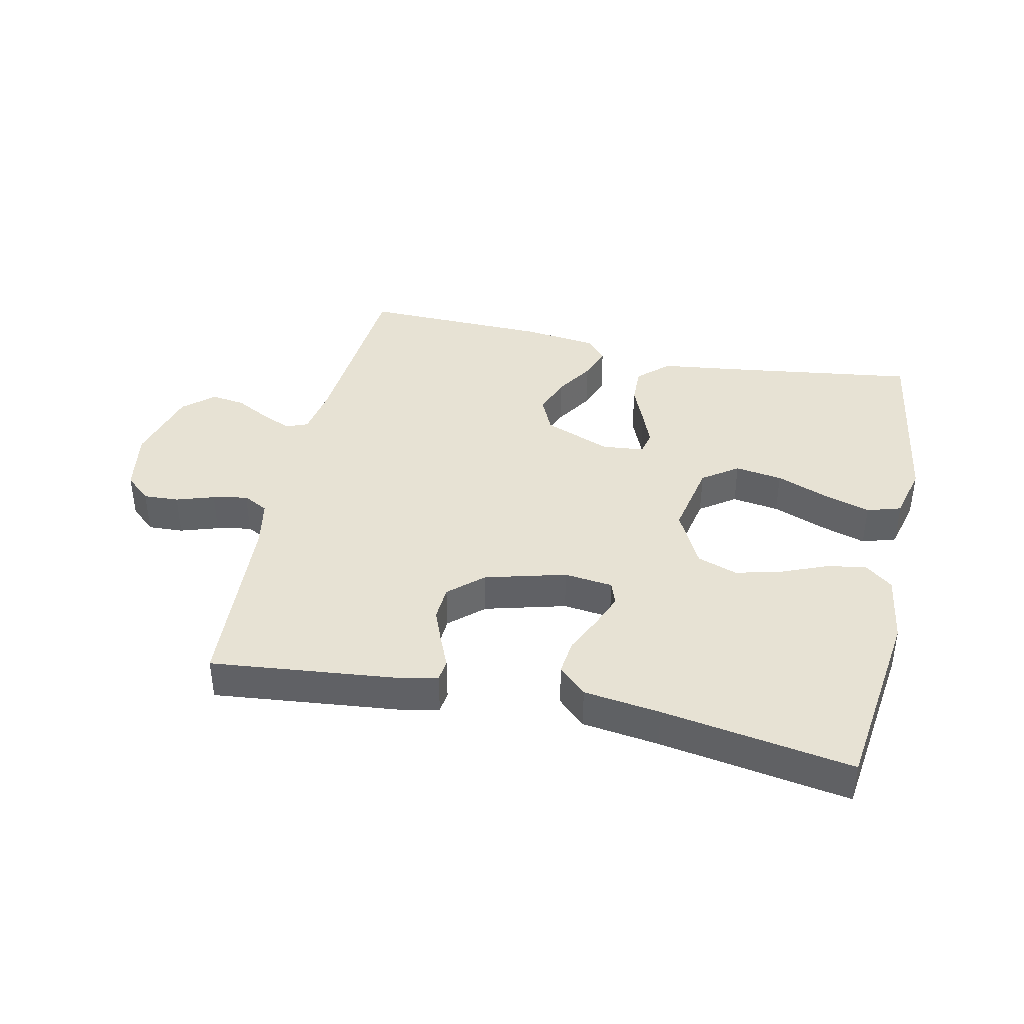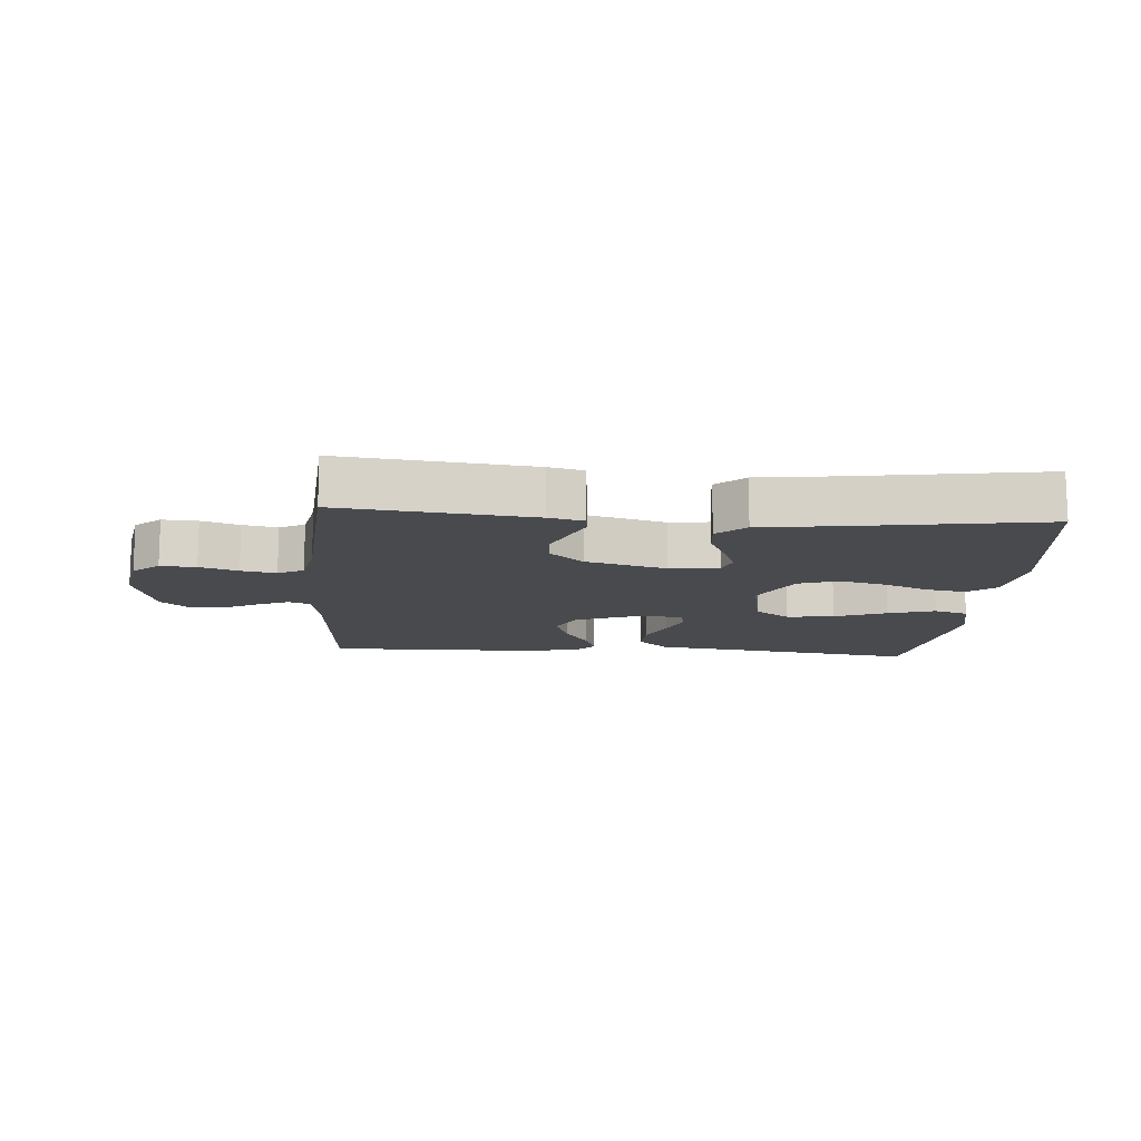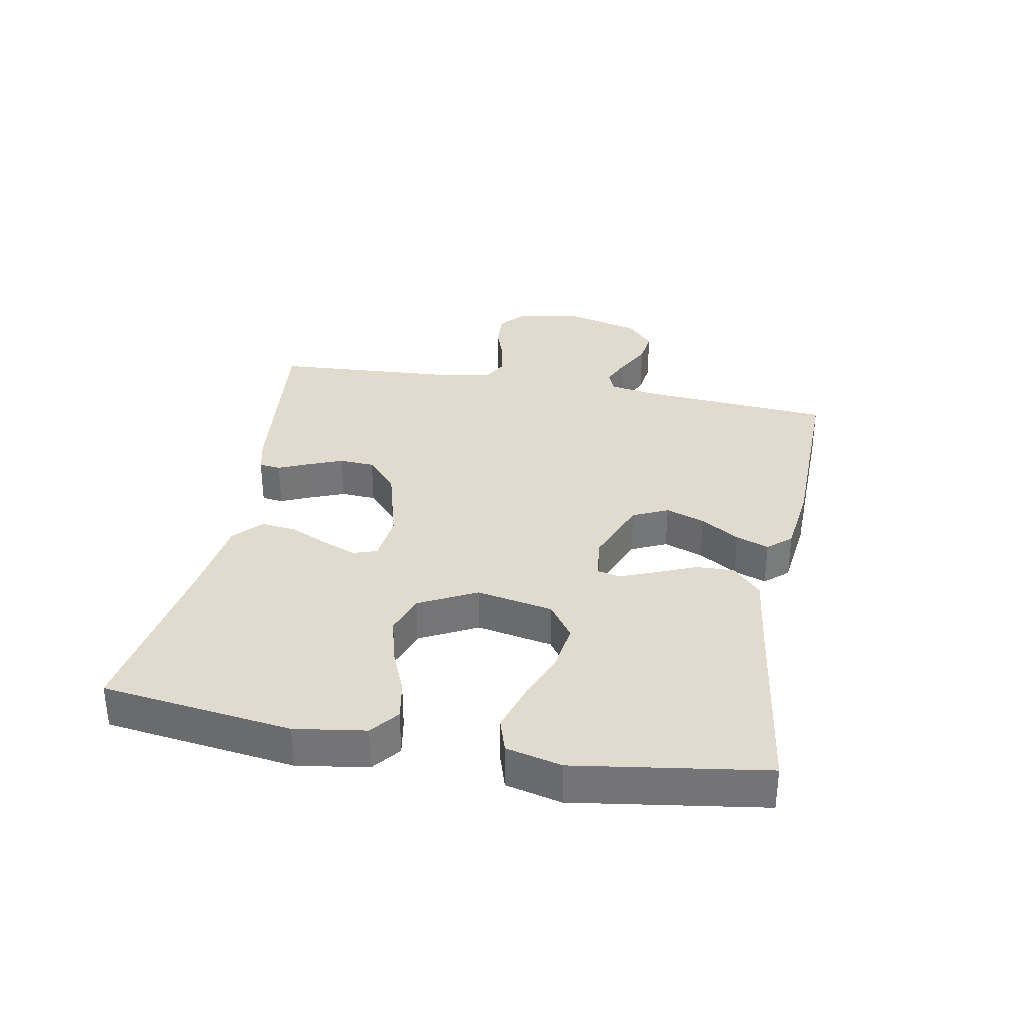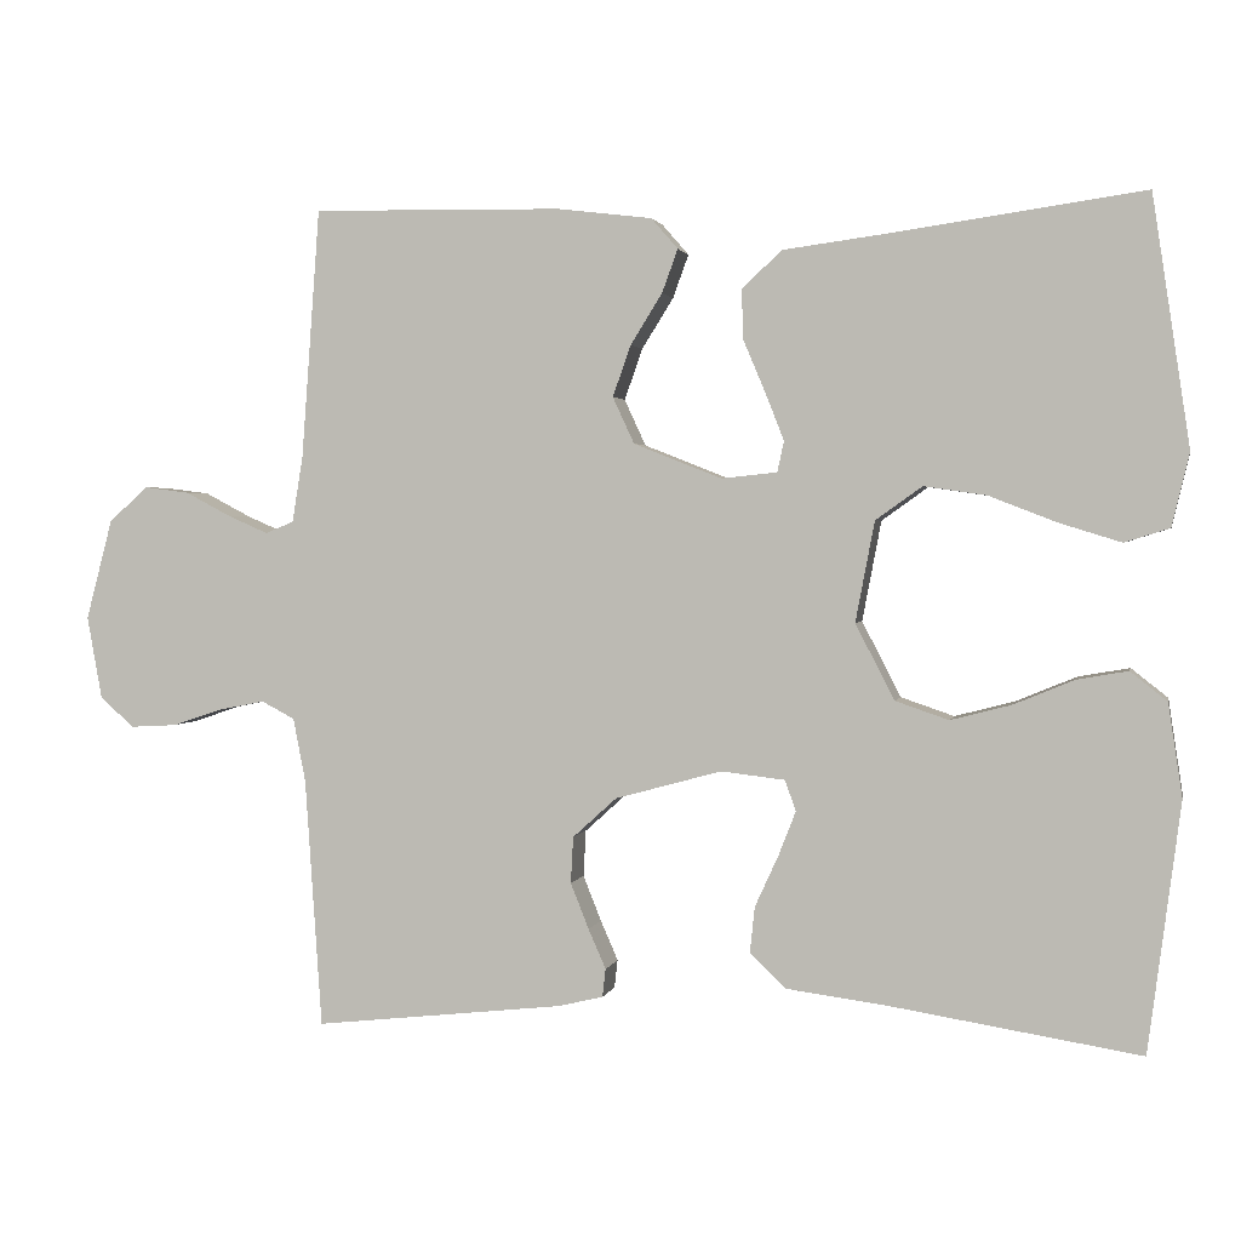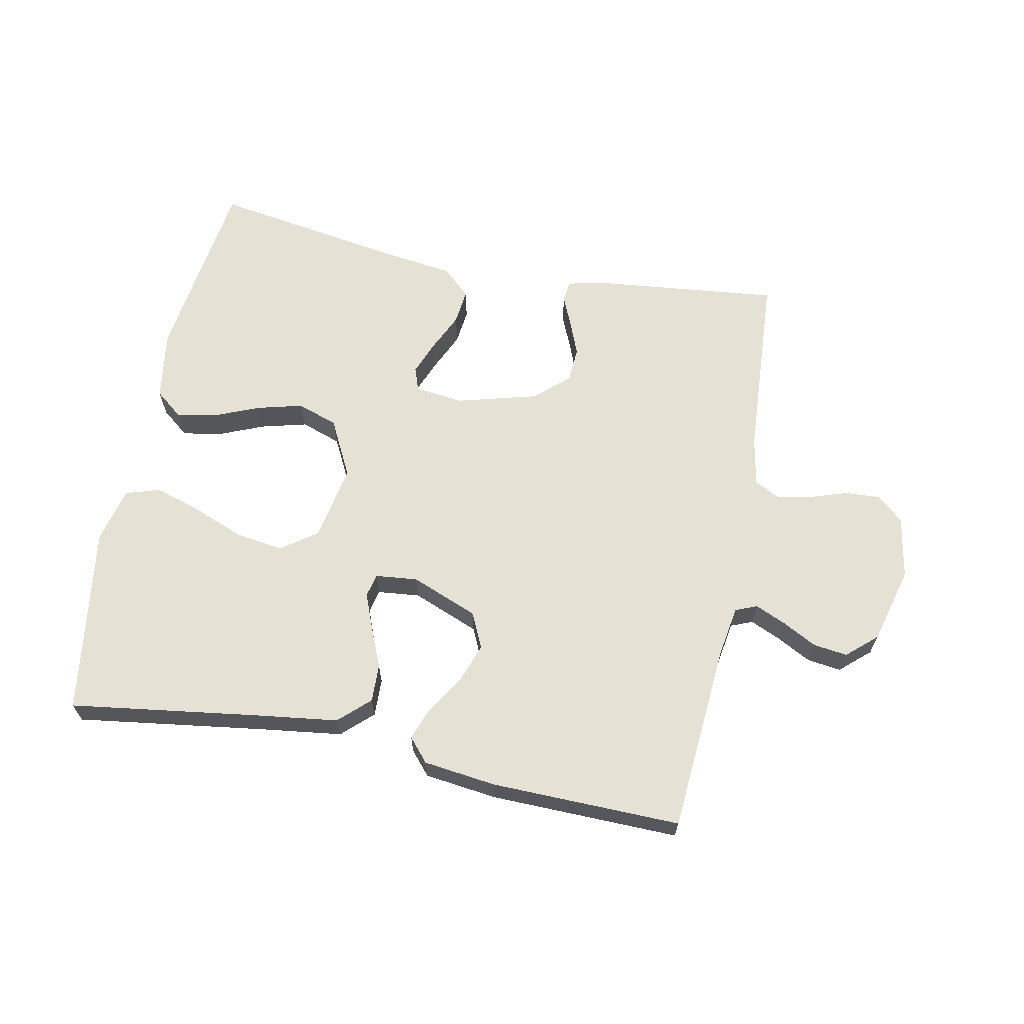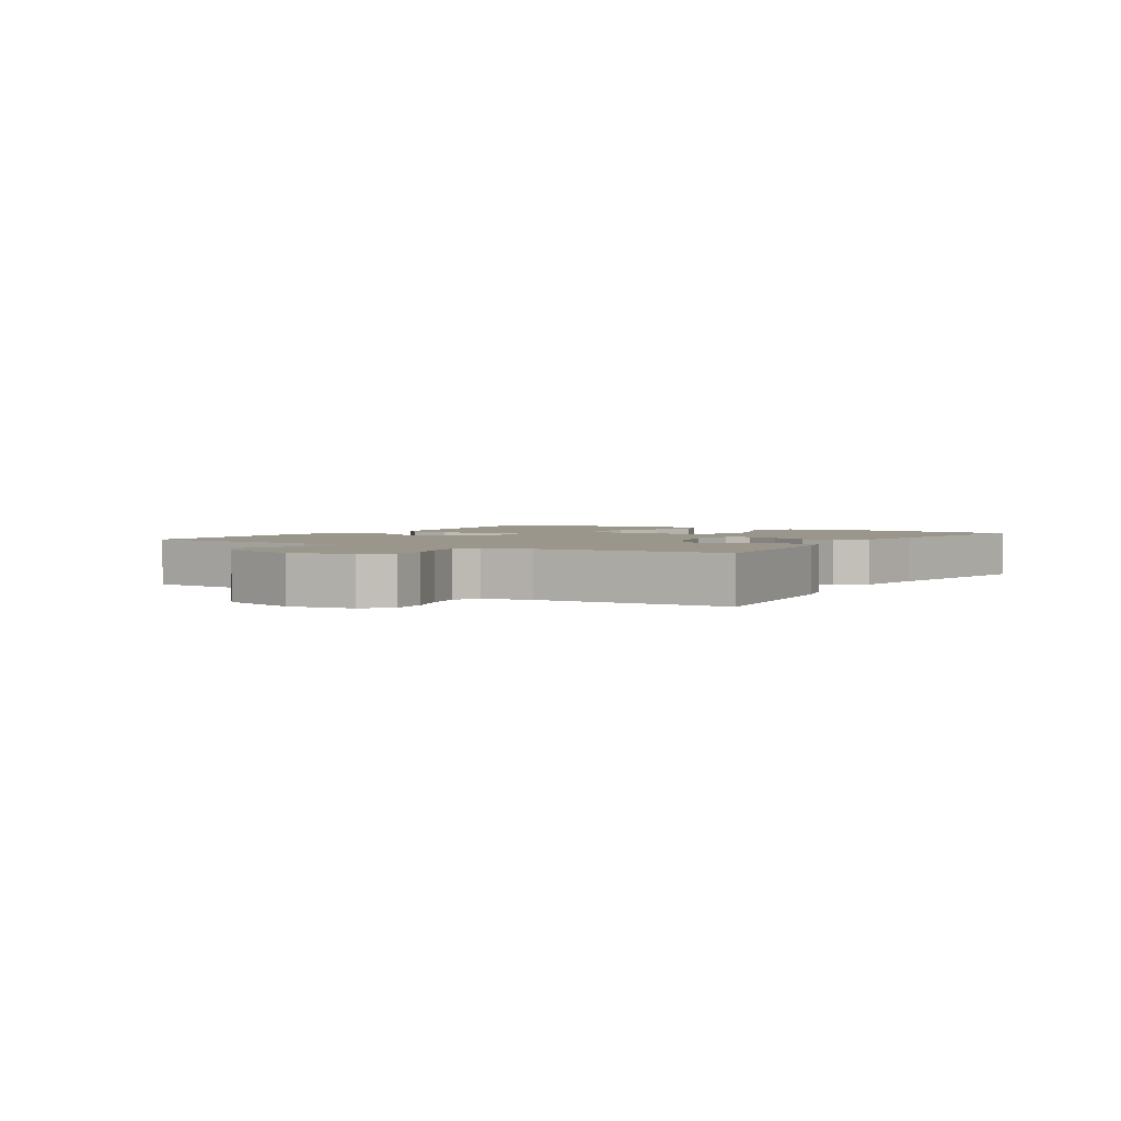
<metadata>
{"format":"obj","ext":"obj","renderer":"f3d","projection":"perspective","resolution":1024,"background":"white","views":[{"elev":39.9,"azim":-167.5,"up":"+Y"},{"elev":-12.8,"azim":175.5,"up":"+Y"},{"elev":33.5,"azim":-79.4,"up":"+Y"},{"elev":1.9,"azim":-168.1,"up":"+Z"},{"elev":64.7,"azim":11.4,"up":"+Y"},{"elev":2.5,"azim":122.0,"up":"+Y"}]}
</metadata>
<code>
v -0.5 0.07 -0.5
v -0.539 0.07 -0.2
v -0.522 0.07 -0.088
v -0.478 0.07 -0.053
v -0.416 0.07 -0.064
v -0.344 0.07 -0.094
v -0.271 0.07 -0.113
v -0.207 0.07 -0.091
v -0.16 0.07 0
v -0.183 0.07 0.121
v -0.239 0.07 0.161
v -0.314 0.07 0.15
v -0.396 0.07 0.118
v -0.47 0.07 0.095
v -0.524 0.07 0.112
v -0.545 0.07 0.2
v -0.5 0.07 0.5
v -0.2 0.07 0.457
v -0.072 0.07 0.44
v -0.024 0.07 0.395
v -0.026 0.07 0.335
v -0.053 0.07 0.271
v -0.075 0.07 0.215
v -0.067 0.07 0.178
v 0 0.07 0.171
v 0.106 0.07 0.213
v 0.132 0.07 0.269
v 0.11 0.07 0.331
v 0.072 0.07 0.392
v 0.053 0.07 0.444
v 0.085 0.07 0.481
v 0.2 0.07 0.495
v 0.5 0.07 0.5
v 0.522 0.07 0.2
v 0.535 0.07 0.12
v 0.569 0.07 0.106
v 0.617 0.07 0.127
v 0.672 0.07 0.156
v 0.726 0.07 0.163
v 0.773 0.07 0.121
v 0.805 0.07 0
v 0.787 0.07 -0.1
v 0.746 0.07 -0.136
v 0.69 0.07 -0.133
v 0.63 0.07 -0.113
v 0.575 0.07 -0.102
v 0.535 0.07 -0.123
v 0.52 0.07 -0.2
v 0.5 0.07 -0.5
v 0.2 0.07 -0.467
v 0.145 0.07 -0.454
v 0.141 0.07 -0.42
v 0.162 0.07 -0.372
v 0.184 0.07 -0.317
v 0.181 0.07 -0.261
v 0.128 0.07 -0.213
v 0 0.07 -0.178
v -0.077 0.07 -0.187
v -0.09 0.07 -0.224
v -0.069 0.07 -0.278
v -0.041 0.07 -0.339
v -0.035 0.07 -0.395
v -0.079 0.07 -0.436
v -0.2 0.07 -0.452
v -0.5 0 -0.5
v -0.539 0 -0.2
v -0.522 0 -0.088
v -0.478 0 -0.053
v -0.416 0 -0.064
v -0.344 0 -0.094
v -0.271 0 -0.113
v -0.207 0 -0.091
v -0.16 0 0
v -0.183 0 0.121
v -0.239 0 0.161
v -0.314 0 0.15
v -0.396 0 0.118
v -0.47 0 0.095
v -0.524 0 0.112
v -0.545 0 0.2
v -0.5 0 0.5
v -0.2 0 0.457
v -0.072 0 0.44
v -0.024 0 0.395
v -0.026 0 0.335
v -0.053 0 0.271
v -0.075 0 0.215
v -0.067 0 0.178
v 0 0 0.171
v 0.106 0 0.213
v 0.132 0 0.269
v 0.11 0 0.331
v 0.072 0 0.392
v 0.053 0 0.444
v 0.085 0 0.481
v 0.2 0 0.495
v 0.5 0 0.5
v 0.522 0 0.2
v 0.535 0 0.12
v 0.569 0 0.106
v 0.617 0 0.127
v 0.672 0 0.156
v 0.726 0 0.163
v 0.773 0 0.121
v 0.805 0 0
v 0.787 0 -0.1
v 0.746 0 -0.136
v 0.69 0 -0.133
v 0.63 0 -0.113
v 0.575 0 -0.102
v 0.535 0 -0.123
v 0.52 0 -0.2
v 0.5 0 -0.5
v 0.2 0 -0.467
v 0.145 0 -0.454
v 0.141 0 -0.42
v 0.162 0 -0.372
v 0.184 0 -0.317
v 0.181 0 -0.261
v 0.128 0 -0.213
v 0 0 -0.178
v -0.077 0 -0.187
v -0.09 0 -0.224
v -0.069 0 -0.278
v -0.041 0 -0.339
v -0.035 0 -0.395
v -0.079 0 -0.436
v -0.2 0 -0.452
f 62 63 64
f 61 62 64
f 60 61 64
f 4 5 6
f 3 4 6
f 2 3 6
f 1 2 6
f 64 1 6
f 60 64 6
f 59 60 6
f 58 59 6 7
f 57 58 7 8
f 56 57 8 9
f 51 52 53
f 50 51 53
f 49 50 53
f 48 49 53
f 47 48 53 54
f 43 44 45
f 42 43 45
f 41 42 45
f 40 41 45
f 39 40 45
f 38 39 45
f 37 38 45
f 36 37 45 46
f 35 36 46 47
f 32 33 34
f 31 32 34
f 30 31 34
f 29 30 34
f 28 29 34
f 34 35 47
f 28 34 47
f 27 28 47
f 20 21 22
f 19 20 22
f 18 19 22
f 17 18 22
f 16 17 22
f 15 16 22
f 14 15 22
f 13 14 22
f 12 13 22
f 11 12 22 23
f 10 11 23 24
f 10 24 25
f 9 10 25
f 56 9 25
f 47 54 55
f 47 55 56
f 27 47 56
f 26 27 56
f 25 26 56
f 128 127 126
f 128 126 125
f 128 125 124
f 70 69 68
f 70 68 67
f 70 67 66
f 70 66 65
f 70 65 128
f 70 128 124
f 70 124 123
f 71 70 123 122
f 72 71 122 121
f 73 72 121 120
f 117 116 115
f 117 115 114
f 117 114 113
f 117 113 112
f 118 117 112 111
f 109 108 107
f 109 107 106
f 109 106 105
f 109 105 104
f 109 104 103
f 109 103 102
f 109 102 101
f 110 109 101 100
f 111 110 100 99
f 98 97 96
f 98 96 95
f 98 95 94
f 98 94 93
f 98 93 92
f 111 99 98
f 111 98 92
f 111 92 91
f 86 85 84
f 86 84 83
f 86 83 82
f 86 82 81
f 86 81 80
f 86 80 79
f 86 79 78
f 86 78 77
f 86 77 76
f 87 86 76 75
f 88 87 75 74
f 89 88 74
f 89 74 73
f 89 73 120
f 119 118 111
f 120 119 111
f 120 111 91
f 120 91 90
f 120 90 89
f 1 65 66 2
f 2 66 67 3
f 3 67 68 4
f 4 68 69 5
f 5 69 70 6
f 6 70 71 7
f 7 71 72 8
f 8 72 73 9
f 9 73 74 10
f 10 74 75 11
f 11 75 76 12
f 12 76 77 13
f 13 77 78 14
f 14 78 79 15
f 15 79 80 16
f 16 80 81 17
f 17 81 82 18
f 18 82 83 19
f 19 83 84 20
f 20 84 85 21
f 21 85 86 22
f 22 86 87 23
f 23 87 88 24
f 24 88 89 25
f 25 89 90 26
f 26 90 91 27
f 27 91 92 28
f 28 92 93 29
f 29 93 94 30
f 30 94 95 31
f 31 95 96 32
f 32 96 97 33
f 33 97 98 34
f 34 98 99 35
f 35 99 100 36
f 36 100 101 37
f 37 101 102 38
f 38 102 103 39
f 39 103 104 40
f 40 104 105 41
f 41 105 106 42
f 42 106 107 43
f 43 107 108 44
f 44 108 109 45
f 45 109 110 46
f 46 110 111 47
f 47 111 112 48
f 48 112 113 49
f 49 113 114 50
f 50 114 115 51
f 51 115 116 52
f 52 116 117 53
f 53 117 118 54
f 54 118 119 55
f 55 119 120 56
f 56 120 121 57
f 57 121 122 58
f 58 122 123 59
f 59 123 124 60
f 60 124 125 61
f 61 125 126 62
f 62 126 127 63
f 63 127 128 64
f 64 128 65 1

</code>
